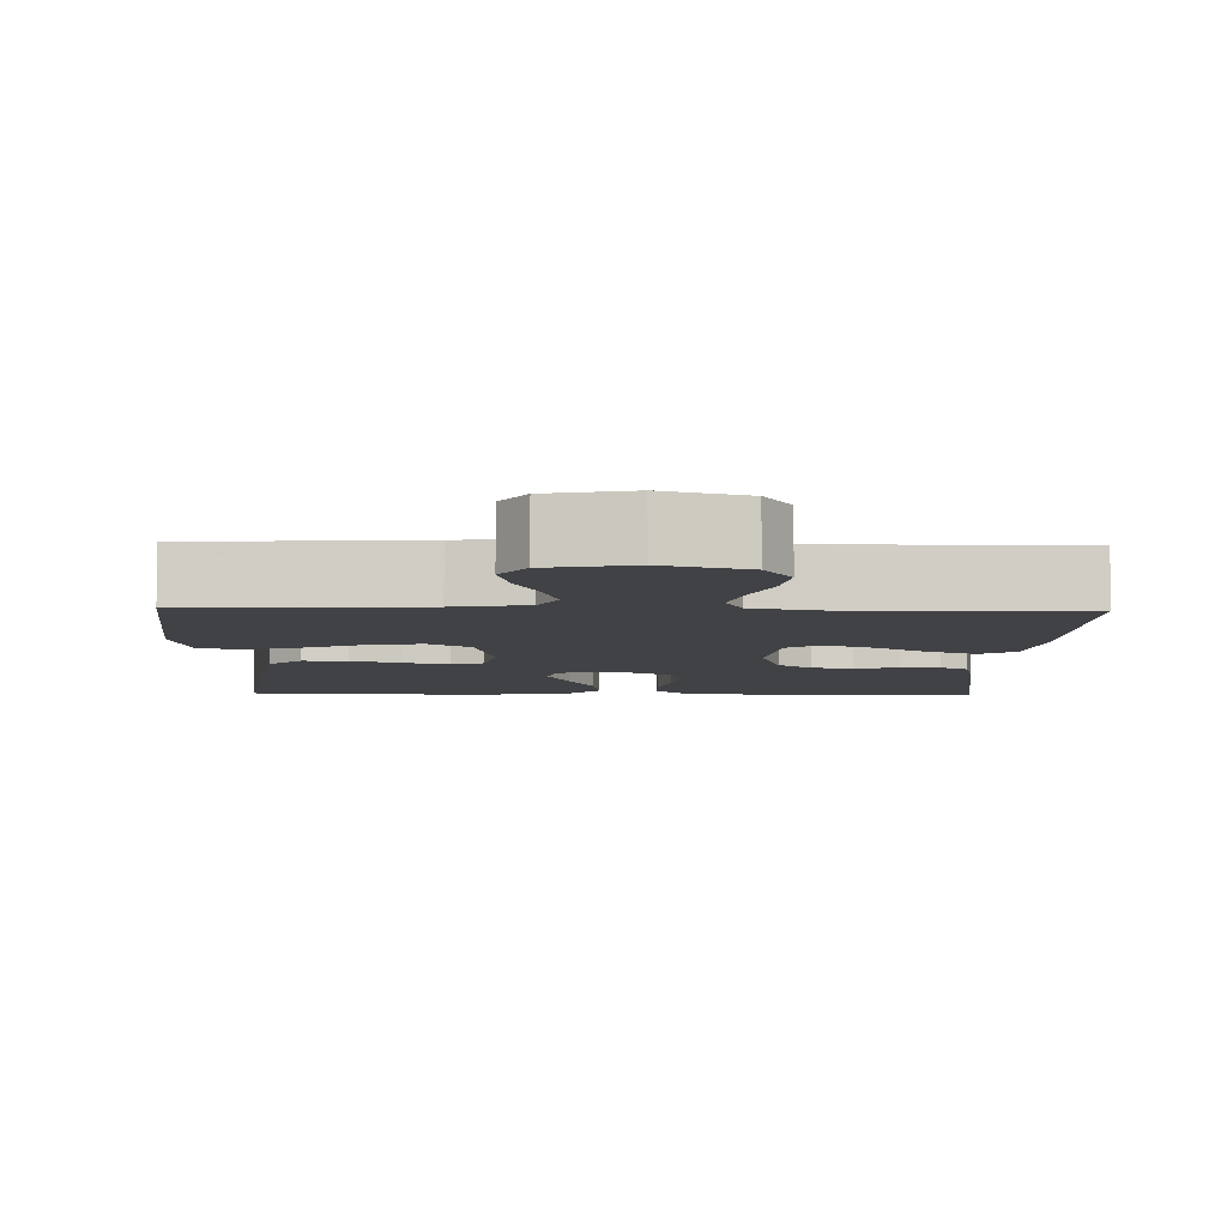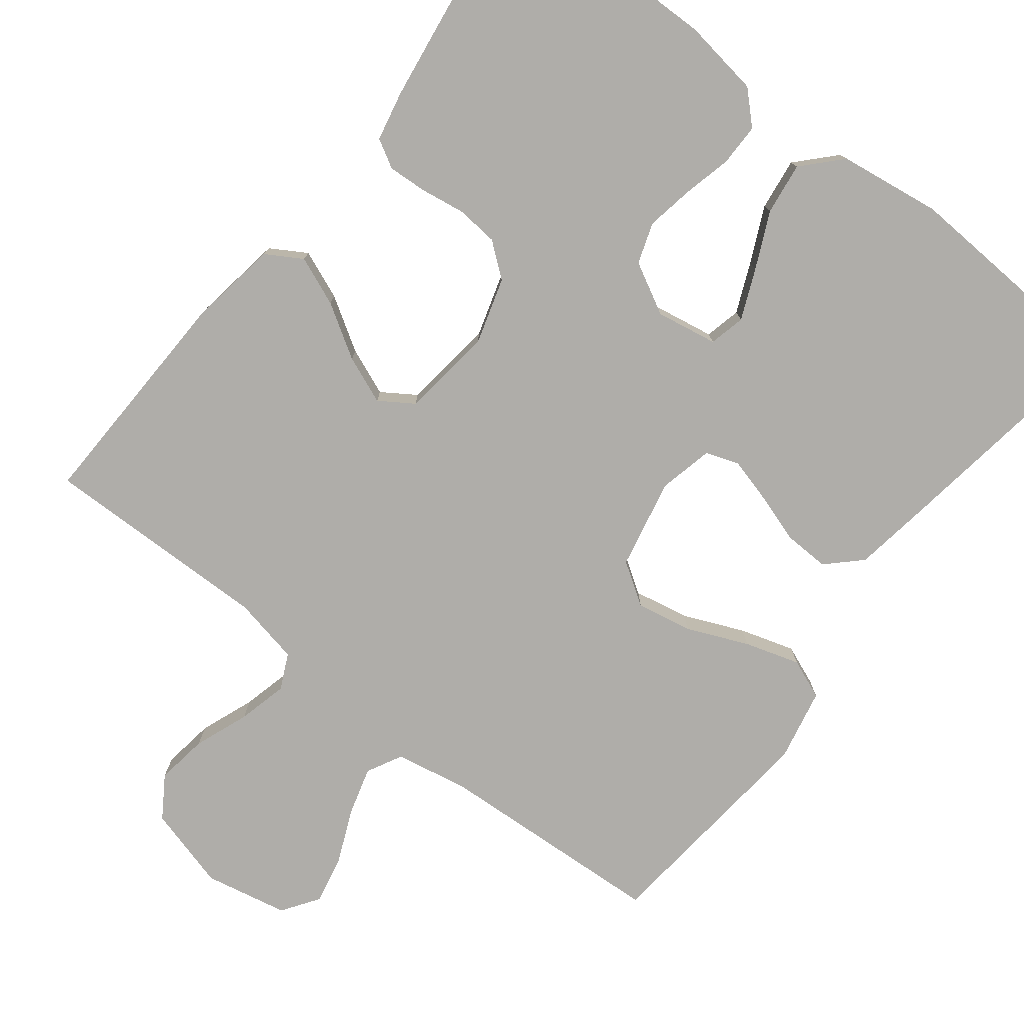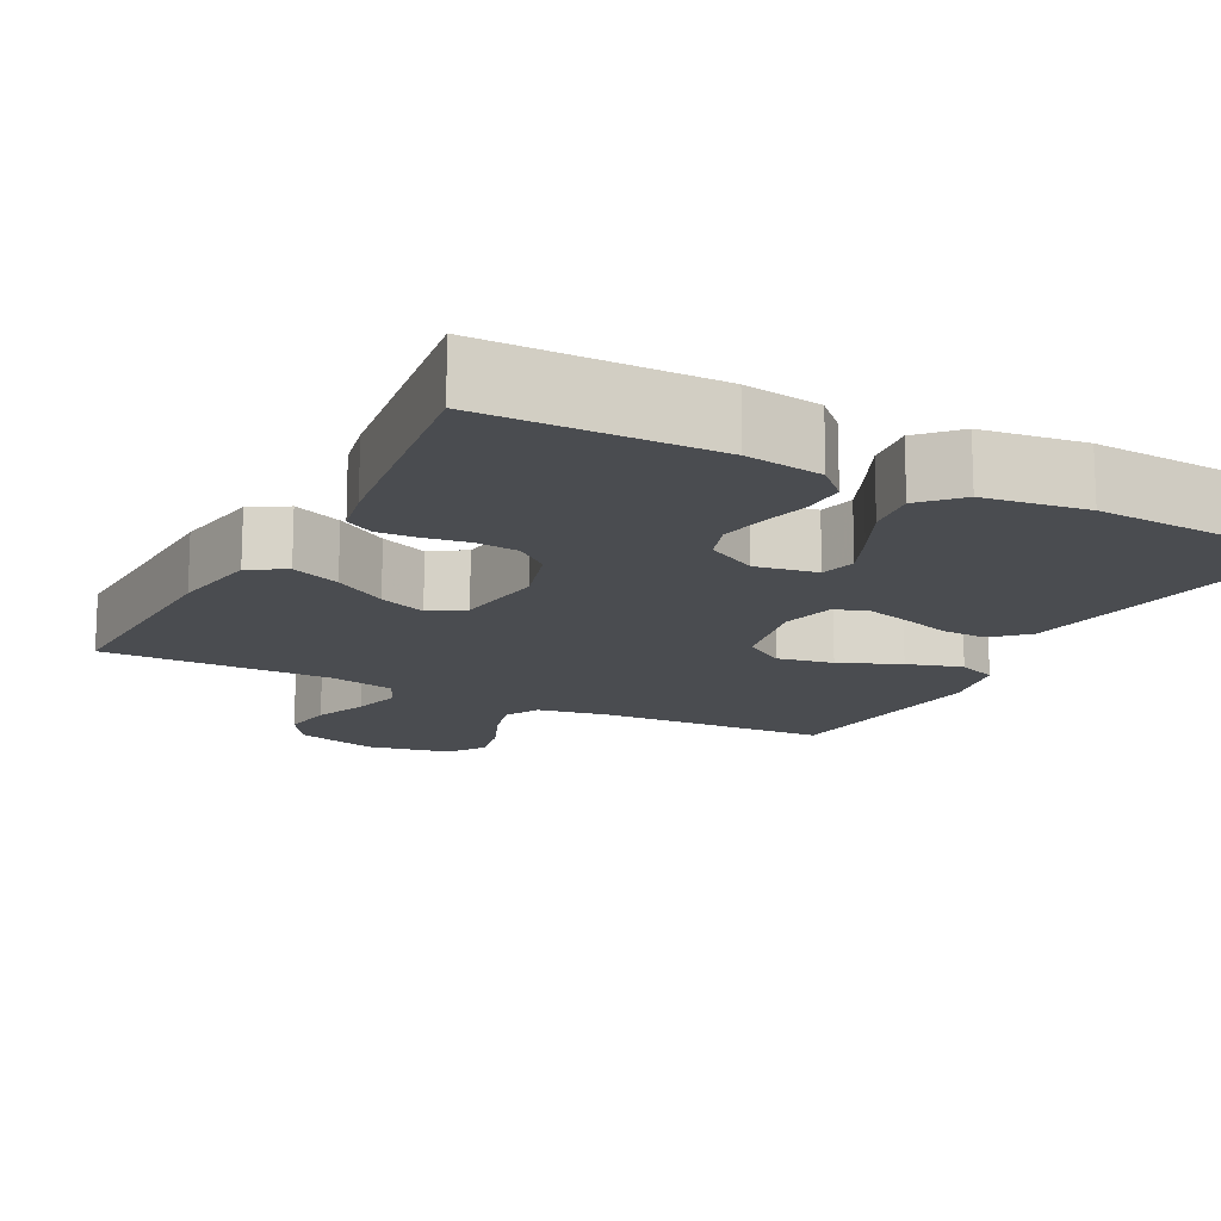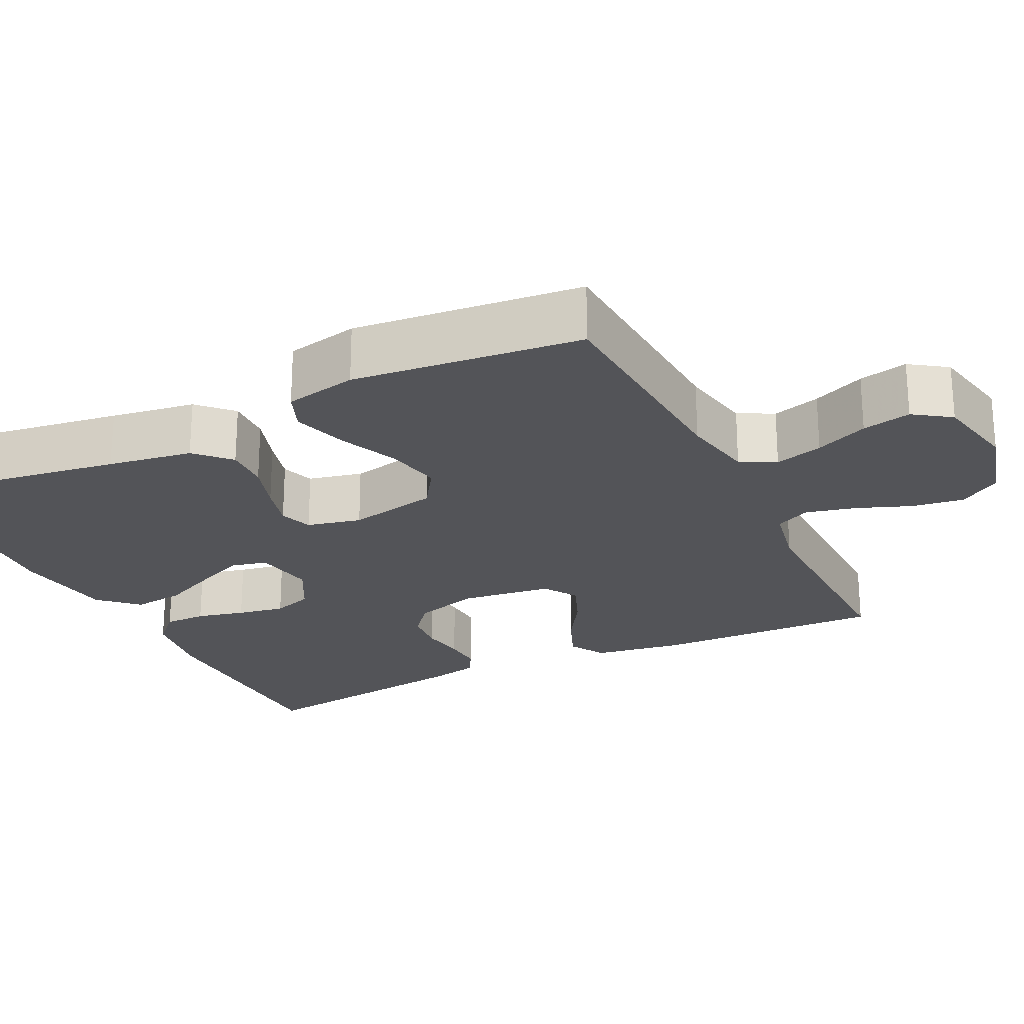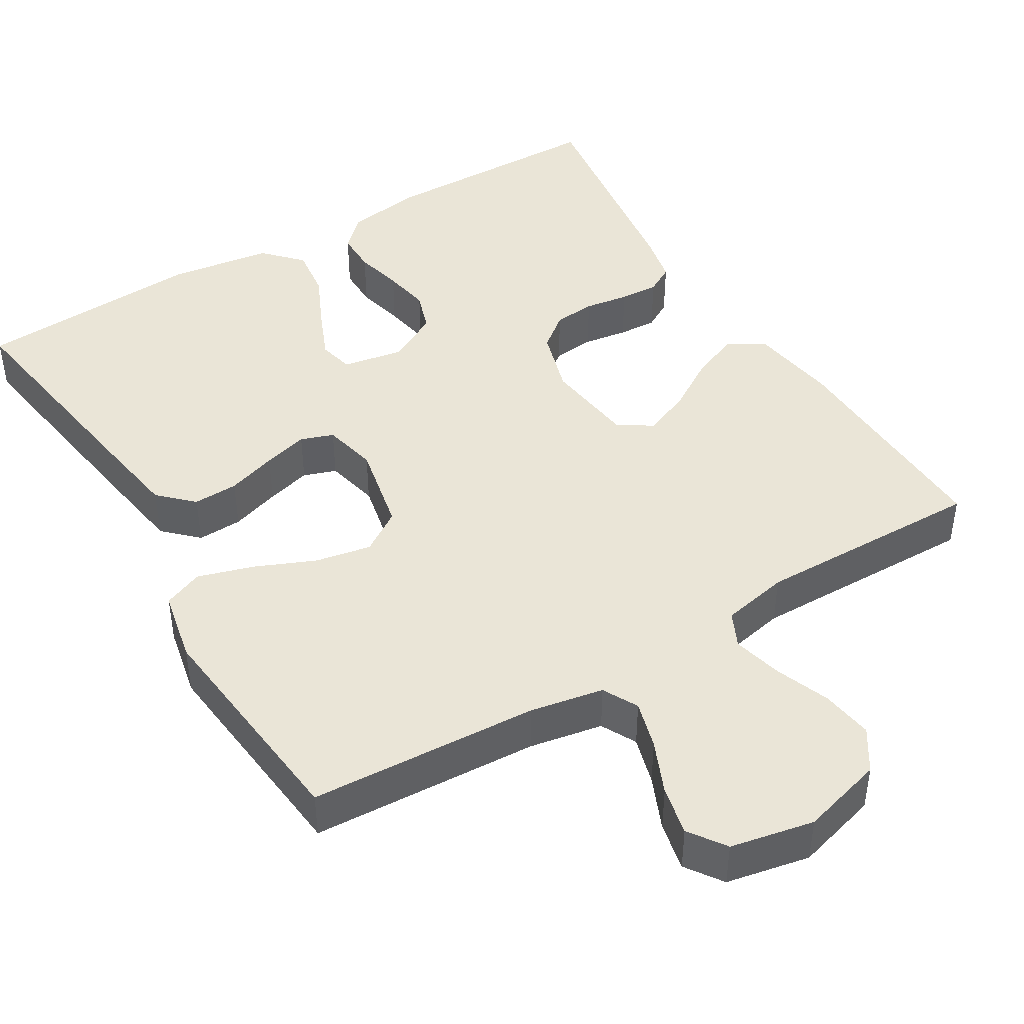
<metadata>
{"format":"obj","ext":"obj","renderer":"f3d","projection":"perspective","resolution":1024,"background":"white","views":[{"elev":-6.7,"azim":-1.4,"up":"+Y"},{"elev":-77.3,"azim":142.1,"up":"+Y"},{"elev":-14.9,"azim":152.2,"up":"+Y"},{"elev":-23.6,"azim":-63.9,"up":"+Y"},{"elev":44.1,"azim":-31.2,"up":"+Y"}]}
</metadata>
<code>
v -0.5 0.07 0.5
v -0.2 0.07 0.517
v -0.104 0.07 0.535
v -0.08 0.07 0.581
v -0.098 0.07 0.644
v -0.128 0.07 0.713
v -0.142 0.07 0.777
v -0.109 0.07 0.825
v 0 0.07 0.847
v 0.108 0.07 0.817
v 0.143 0.07 0.763
v 0.133 0.07 0.695
v 0.106 0.07 0.624
v 0.09 0.07 0.559
v 0.112 0.07 0.513
v 0.2 0.07 0.495
v 0.5 0.07 0.5
v 0.491 0.07 0.2
v 0.473 0.07 0.083
v 0.426 0.07 0.055
v 0.362 0.07 0.081
v 0.293 0.07 0.124
v 0.231 0.07 0.149
v 0.187 0.07 0.12
v 0.172 0.07 0
v 0.198 0.07 -0.086
v 0.242 0.07 -0.121
v 0.297 0.07 -0.126
v 0.355 0.07 -0.117
v 0.406 0.07 -0.114
v 0.443 0.07 -0.135
v 0.457 0.07 -0.2
v 0.5 0.07 -0.5
v 0.2 0.07 -0.505
v 0.099 0.07 -0.49
v 0.059 0.07 -0.451
v 0.059 0.07 -0.396
v 0.074 0.07 -0.333
v 0.085 0.07 -0.271
v 0.067 0.07 -0.218
v 0 0.07 -0.182
v -0.08 0.07 -0.196
v -0.091 0.07 -0.243
v -0.063 0.07 -0.308
v -0.029 0.07 -0.381
v -0.02 0.07 -0.449
v -0.066 0.07 -0.498
v -0.2 0.07 -0.517
v -0.5 0.07 -0.5
v -0.456 0.07 -0.2
v -0.439 0.07 -0.089
v -0.396 0.07 -0.047
v -0.337 0.07 -0.049
v -0.272 0.07 -0.07
v -0.213 0.07 -0.086
v -0.17 0.07 -0.071
v -0.154 0.07 0
v -0.179 0.07 0.118
v -0.234 0.07 0.154
v -0.307 0.07 0.14
v -0.386 0.07 0.106
v -0.458 0.07 0.084
v -0.51 0.07 0.105
v -0.53 0.07 0.2
v -0.5 0 0.5
v -0.2 0 0.517
v -0.104 0 0.535
v -0.08 0 0.581
v -0.098 0 0.644
v -0.128 0 0.713
v -0.142 0 0.777
v -0.109 0 0.825
v 0 0 0.847
v 0.108 0 0.817
v 0.143 0 0.763
v 0.133 0 0.695
v 0.106 0 0.624
v 0.09 0 0.559
v 0.112 0 0.513
v 0.2 0 0.495
v 0.5 0 0.5
v 0.491 0 0.2
v 0.473 0 0.083
v 0.426 0 0.055
v 0.362 0 0.081
v 0.293 0 0.124
v 0.231 0 0.149
v 0.187 0 0.12
v 0.172 0 0
v 0.198 0 -0.086
v 0.242 0 -0.121
v 0.297 0 -0.126
v 0.355 0 -0.117
v 0.406 0 -0.114
v 0.443 0 -0.135
v 0.457 0 -0.2
v 0.5 0 -0.5
v 0.2 0 -0.505
v 0.099 0 -0.49
v 0.059 0 -0.451
v 0.059 0 -0.396
v 0.074 0 -0.333
v 0.085 0 -0.271
v 0.067 0 -0.218
v 0 0 -0.182
v -0.08 0 -0.196
v -0.091 0 -0.243
v -0.063 0 -0.308
v -0.029 0 -0.381
v -0.02 0 -0.449
v -0.066 0 -0.498
v -0.2 0 -0.517
v -0.5 0 -0.5
v -0.456 0 -0.2
v -0.439 0 -0.089
v -0.396 0 -0.047
v -0.337 0 -0.049
v -0.272 0 -0.07
v -0.213 0 -0.086
v -0.17 0 -0.071
v -0.154 0 0
v -0.179 0 0.118
v -0.234 0 0.154
v -0.307 0 0.14
v -0.386 0 0.106
v -0.458 0 0.084
v -0.51 0 0.105
v -0.53 0 0.2
f 64 1 2
f 63 64 2
f 62 63 2
f 61 62 2
f 60 61 2
f 59 60 2 3
f 58 59 3 4
f 57 58 4
f 52 53 54
f 51 52 54
f 50 51 54
f 49 50 54
f 48 49 54
f 47 48 54
f 46 47 54
f 45 46 54
f 44 45 54
f 43 44 54 55
f 42 43 55 56
f 36 37 38
f 35 36 38
f 34 35 38
f 33 34 38
f 32 33 38
f 31 32 38
f 30 31 38
f 29 30 38
f 28 29 38
f 27 28 38 39
f 26 27 39 40
f 20 21 22
f 19 20 22
f 18 19 22
f 17 18 22
f 16 17 22
f 15 16 22 23
f 14 15 23 24
f 11 12 13
f 10 11 13
f 9 10 13
f 8 9 13
f 7 8 13
f 6 7 13
f 5 6 13
f 4 5 13 14
f 14 24 25
f 4 14 25
f 57 4 25
f 57 25 26
f 56 57 26
f 42 56 26
f 41 42 26
f 26 40 41
f 66 65 128
f 66 128 127
f 66 127 126
f 66 126 125
f 66 125 124
f 67 66 124 123
f 68 67 123 122
f 68 122 121
f 118 117 116
f 118 116 115
f 118 115 114
f 118 114 113
f 118 113 112
f 118 112 111
f 118 111 110
f 118 110 109
f 118 109 108
f 119 118 108 107
f 120 119 107 106
f 102 101 100
f 102 100 99
f 102 99 98
f 102 98 97
f 102 97 96
f 102 96 95
f 102 95 94
f 102 94 93
f 102 93 92
f 103 102 92 91
f 104 103 91 90
f 86 85 84
f 86 84 83
f 86 83 82
f 86 82 81
f 86 81 80
f 87 86 80 79
f 88 87 79 78
f 77 76 75
f 77 75 74
f 77 74 73
f 77 73 72
f 77 72 71
f 77 71 70
f 77 70 69
f 78 77 69 68
f 89 88 78
f 89 78 68
f 89 68 121
f 90 89 121
f 90 121 120
f 90 120 106
f 90 106 105
f 105 104 90
f 1 65 66 2
f 2 66 67 3
f 3 67 68 4
f 4 68 69 5
f 5 69 70 6
f 6 70 71 7
f 7 71 72 8
f 8 72 73 9
f 9 73 74 10
f 10 74 75 11
f 11 75 76 12
f 12 76 77 13
f 13 77 78 14
f 14 78 79 15
f 15 79 80 16
f 16 80 81 17
f 17 81 82 18
f 18 82 83 19
f 19 83 84 20
f 20 84 85 21
f 21 85 86 22
f 22 86 87 23
f 23 87 88 24
f 24 88 89 25
f 25 89 90 26
f 26 90 91 27
f 27 91 92 28
f 28 92 93 29
f 29 93 94 30
f 30 94 95 31
f 31 95 96 32
f 32 96 97 33
f 33 97 98 34
f 34 98 99 35
f 35 99 100 36
f 36 100 101 37
f 37 101 102 38
f 38 102 103 39
f 39 103 104 40
f 40 104 105 41
f 41 105 106 42
f 42 106 107 43
f 43 107 108 44
f 44 108 109 45
f 45 109 110 46
f 46 110 111 47
f 47 111 112 48
f 48 112 113 49
f 49 113 114 50
f 50 114 115 51
f 51 115 116 52
f 52 116 117 53
f 53 117 118 54
f 54 118 119 55
f 55 119 120 56
f 56 120 121 57
f 57 121 122 58
f 58 122 123 59
f 59 123 124 60
f 60 124 125 61
f 61 125 126 62
f 62 126 127 63
f 63 127 128 64
f 64 128 65 1

</code>
